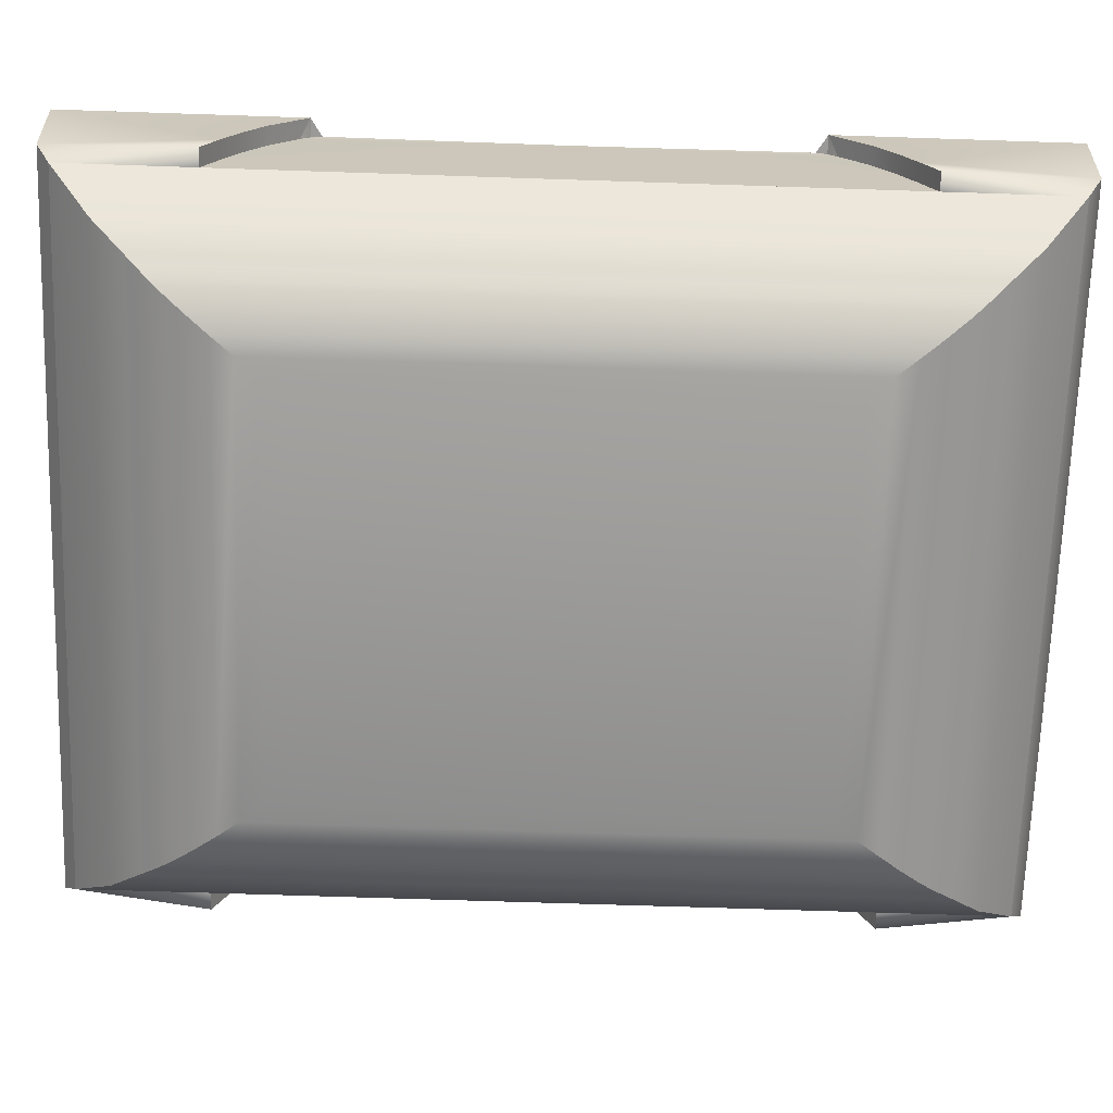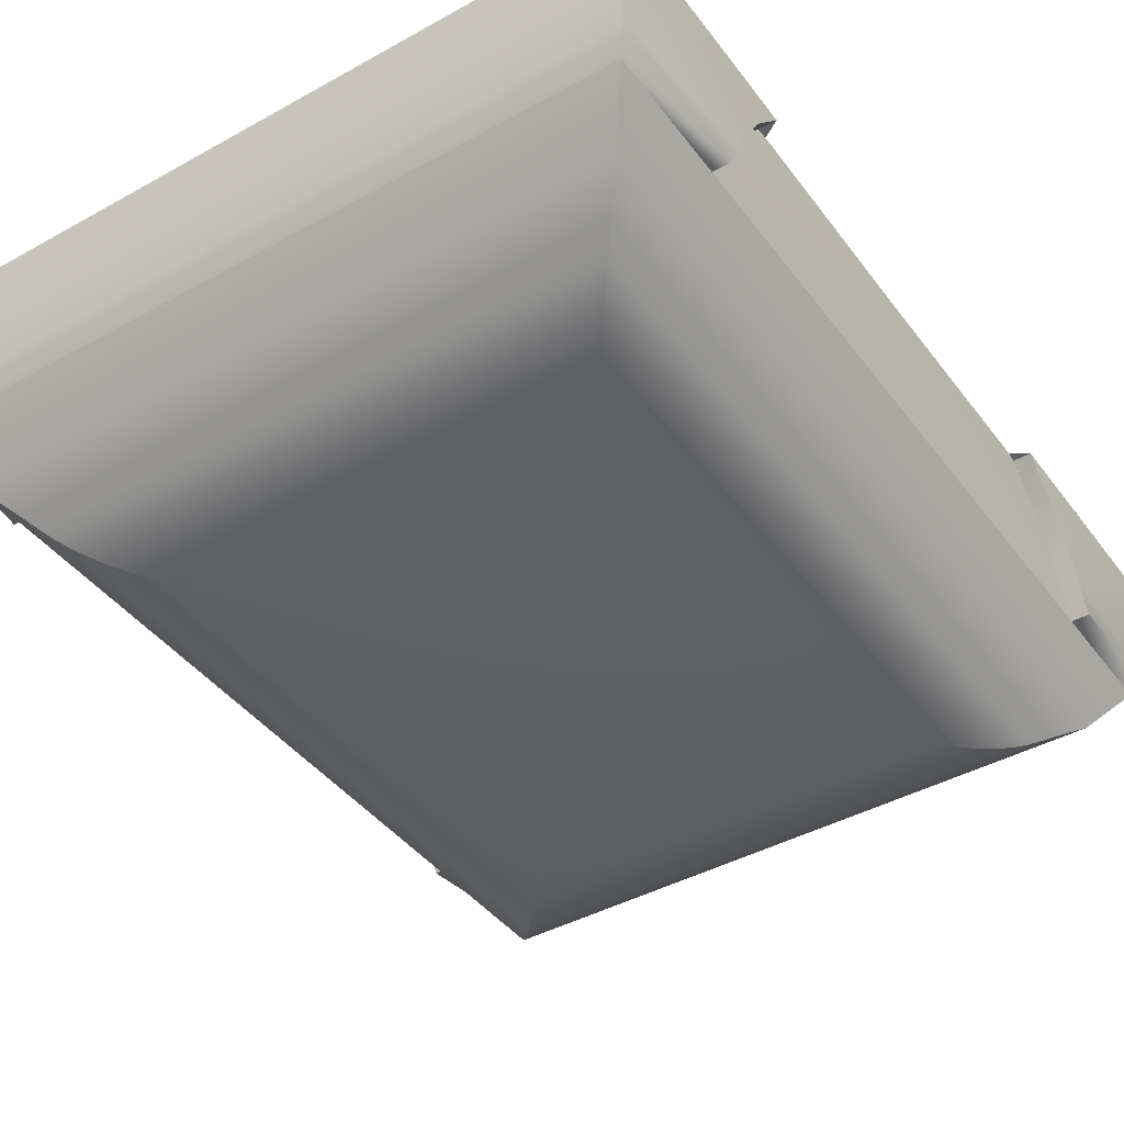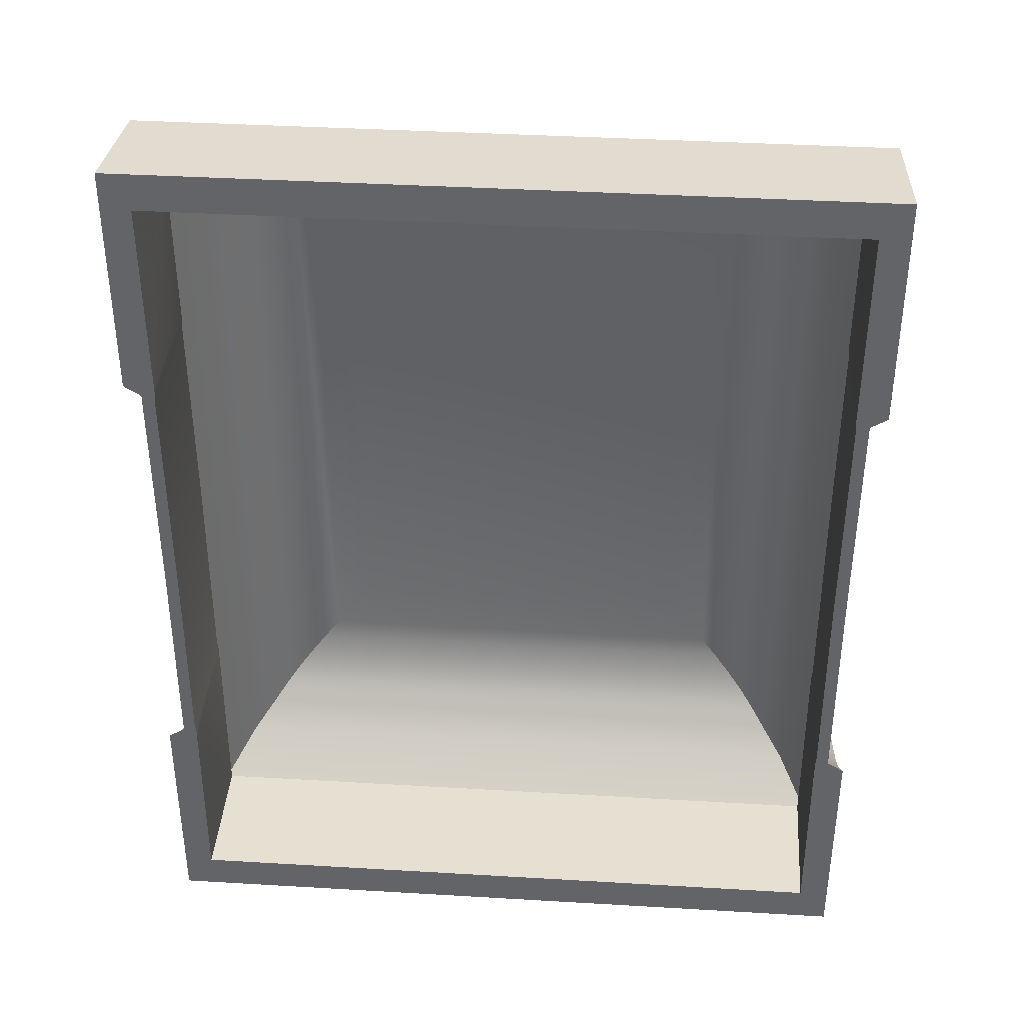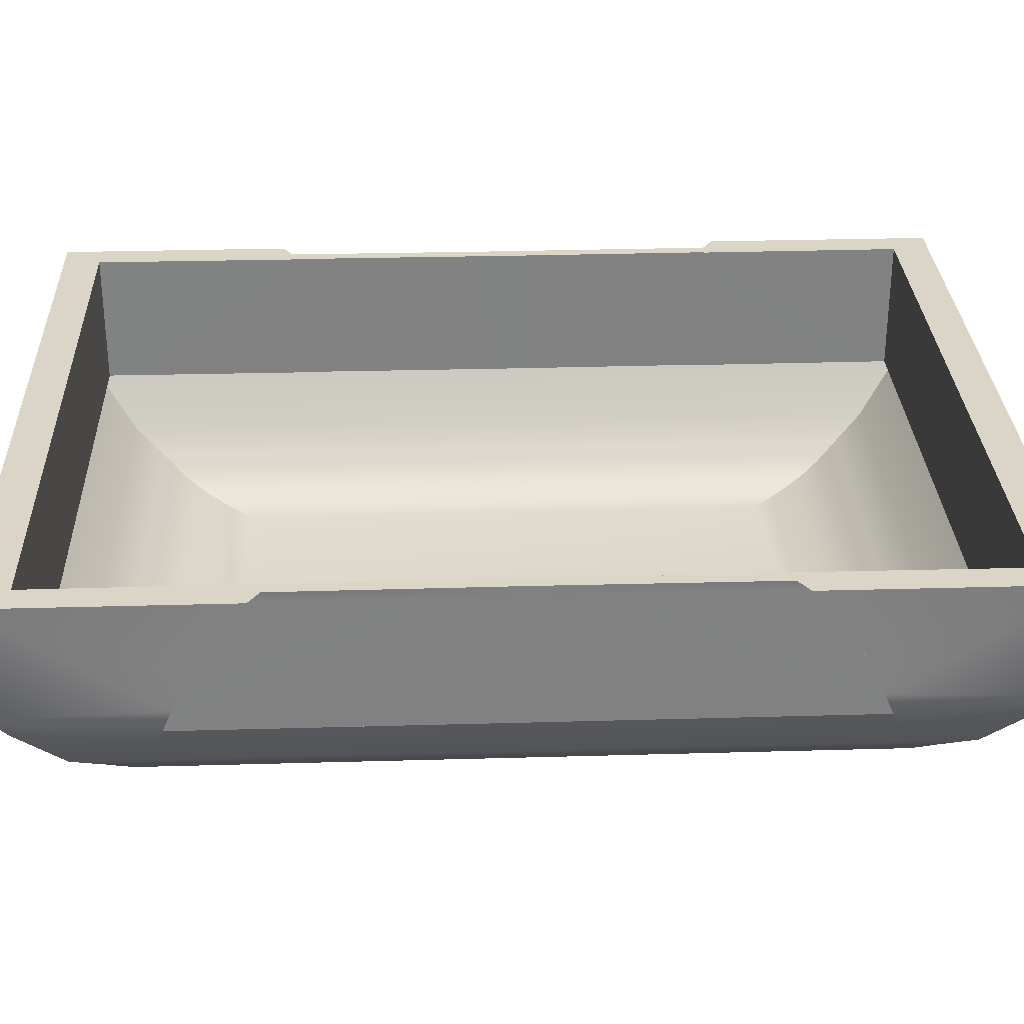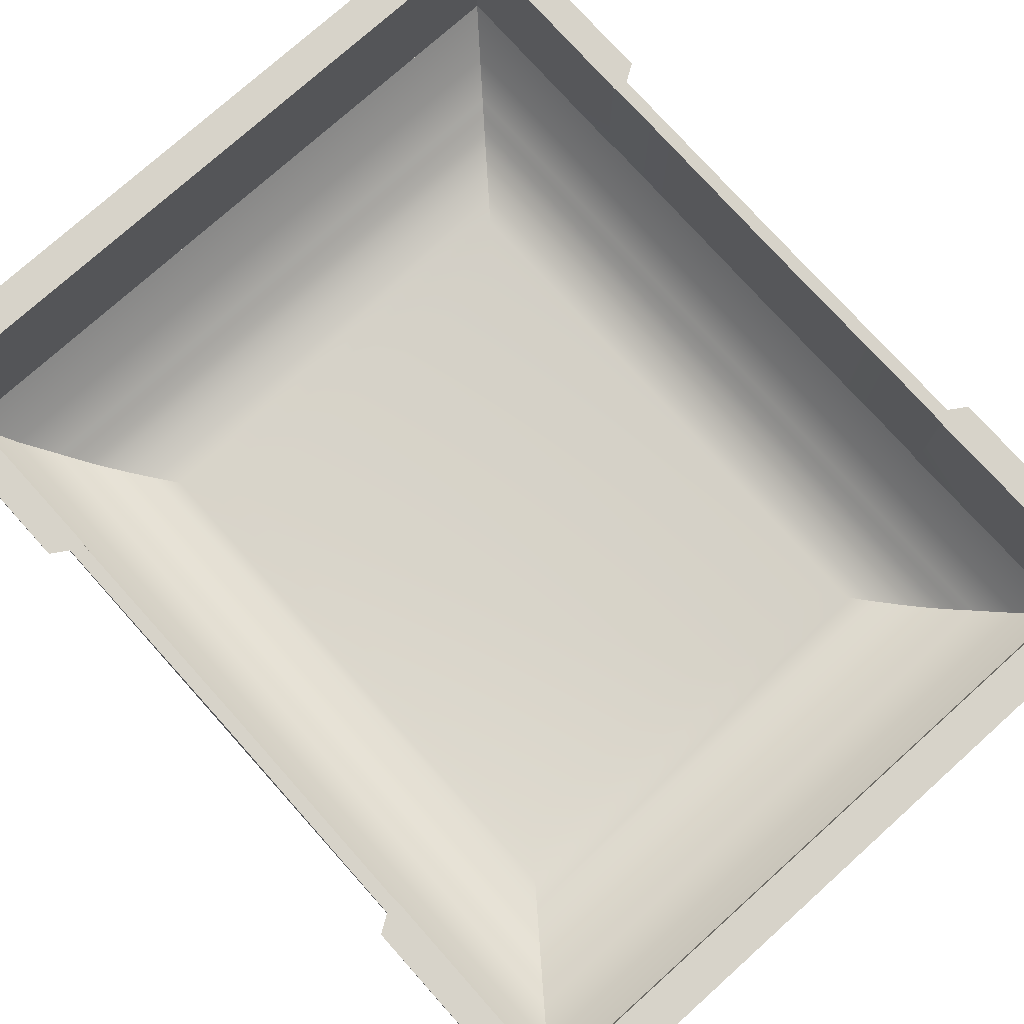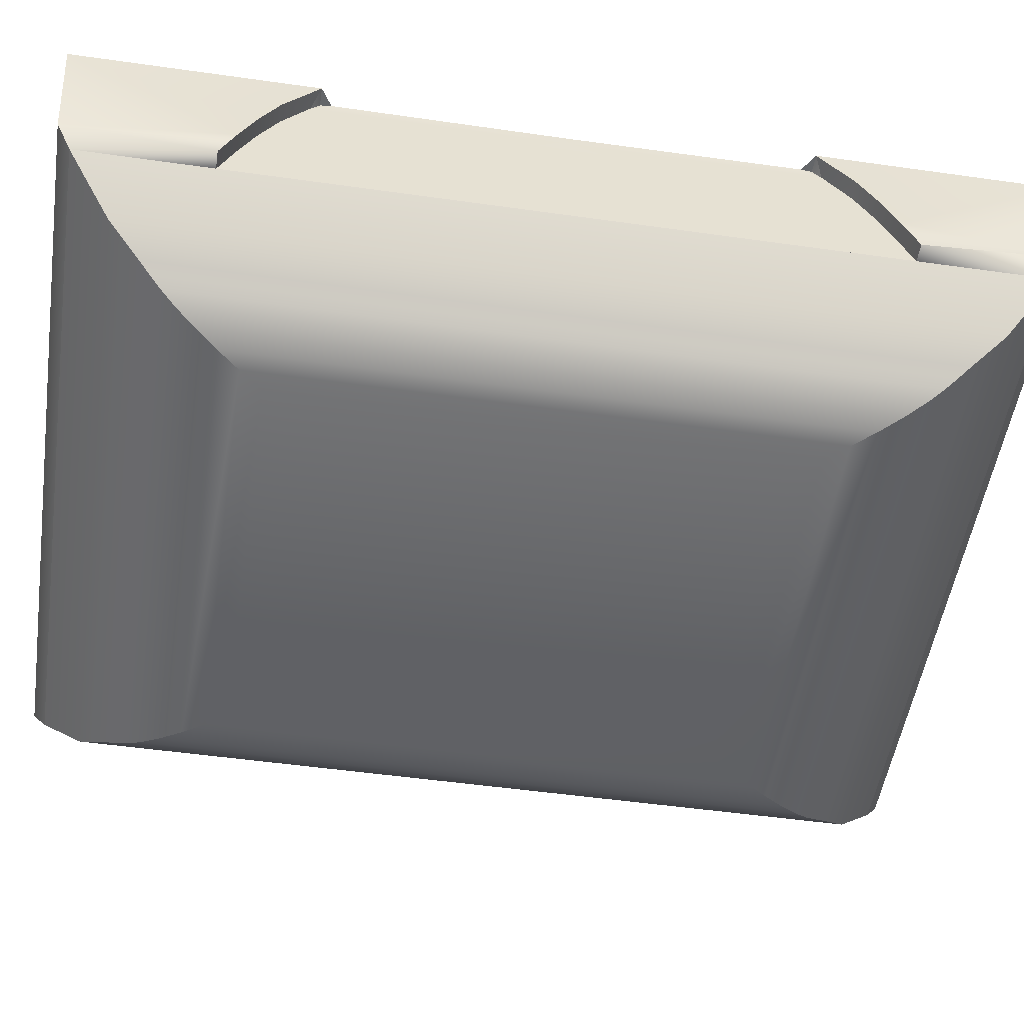
<metadata>
{"format":"obj","ext":"obj","renderer":"f3d","projection":"perspective","resolution":1024,"background":"white","views":[{"elev":-69.0,"azim":-91.9,"up":"+Z"},{"elev":-42.0,"azim":33.7,"up":"+Z"},{"elev":38.4,"azim":4.3,"up":"+Y"},{"elev":29.6,"azim":-92.4,"up":"+Z"},{"elev":76.3,"azim":138.1,"up":"+Z"},{"elev":-51.7,"azim":81.3,"up":"+Z"}]}
</metadata>
<code>
o Cube_285
v -0.1245 -0.1587 -0.003624
v -0.1245 0.1587 -0.003624
v 0.1245 -0.1587 -0.003624
v 0.1245 0.1587 -0.003624
v -0.064 -0.08159 -0.04544
v -0.1126 -0.1435 -0.0225
v -0.07085 -0.09032 -0.04432
v -0.07705 -0.09823 -0.04348
v -0.08296 -0.1058 -0.0424
v -0.08891 -0.1133 -0.04058
v -0.09426 -0.1202 -0.03809
v -0.09807 -0.125 -0.03553
v -0.1011 -0.1289 -0.03285
v -0.1042 -0.1328 -0.03
v -0.064 0.08159 -0.04544
v -0.1126 0.1435 -0.0225
v -0.07085 0.09032 -0.04432
v -0.07705 0.09823 -0.04348
v -0.08296 0.1058 -0.0424
v -0.08891 0.1133 -0.04058
v -0.09426 0.1202 -0.03809
v -0.09807 0.125 -0.03553
v -0.1011 0.1289 -0.03285
v -0.1042 0.1328 -0.03
v 0.064 -0.08159 -0.04544
v 0.1126 -0.1435 -0.0225
v 0.07085 -0.09032 -0.04432
v 0.07705 -0.09823 -0.04348
v 0.08296 -0.1058 -0.0424
v 0.08891 -0.1133 -0.04058
v 0.09426 -0.1202 -0.03809
v 0.09807 -0.125 -0.03553
v 0.1011 -0.1289 -0.03285
v 0.1042 -0.1328 -0.03
v 0.064 0.08159 -0.04544
v 0.1126 0.1435 -0.0225
v 0.07085 0.09032 -0.04432
v 0.07705 0.09823 -0.04348
v 0.08296 0.1058 -0.0424
v 0.08891 0.1133 -0.04058
v 0.09426 0.1202 -0.03809
v 0.09807 0.125 -0.03553
v 0.1011 0.1289 -0.03285
v 0.1042 0.1328 -0.03
v 0.1283 -0.1636 0.004233
v 0.1283 0.1636 0.004233
v -0.1283 0.1636 0.004233
v -0.1283 -0.1636 0.004233
v 0.1308 -0.1667 0.04544
v 0.1308 0.1667 0.04544
v -0.1308 0.1667 0.04544
v -0.1308 -0.1667 0.04544
v 0.1308 0.1129 -0.003624
v 0.1308 -0.1129 -0.003624
v -0.1308 -0.1129 -0.003624
v -0.1308 0.1129 -0.003624
v 0.1308 0.08335 0.04544
v 0.1308 -0.08335 0.04544
v -0.1308 -0.08335 0.04544
v -0.1308 0.08335 0.04544
v -0.1245 -0.1587 0.04225
v -0.1245 0.1587 0.04225
v 0.1245 -0.1587 0.04225
v 0.1245 0.1587 0.04225
v 0.1308 0.1078 0.00824
v 0.1308 0.1023 0.01969
v 0.1308 0.09546 0.03115
v 0.1308 -0.1078 0.00824
v 0.1308 -0.1023 0.01969
v 0.1308 -0.09546 0.03115
v -0.1308 0.1078 0.00824
v -0.1308 0.1023 0.01969
v -0.1308 0.09546 0.03115
v -0.1308 -0.1078 0.00824
v -0.1308 -0.1023 0.01969
v -0.1308 -0.09546 0.03115
v 0 0.1111 -0.002735
v 0 -0.1111 -0.002735
v -0.1245 -0.08636 0.04225
v -0.1245 0 0.04225
v -0.1245 0.08636 0.04225
v 0.1245 0.08636 0.04225
v 0.1245 0 0.04225
v 0.1245 -0.08636 0.04225
v -0.1245 0 0.04544
v 0.1245 0 0.04544
v 0.1248 -0.1591 0.04544
v 0.1248 0.1591 0.04544
v -0.1248 0.1591 0.04544
v -0.1248 -0.1591 0.04544
v 0.1248 0.07954 0.04544
v 0.1248 -0.07954 0.04544
v -0.1248 -0.07954 0.04544
v -0.1248 0.07954 0.04544
v -0.1245 -0.1129 -0.003624
v -0.1245 0.1129 -0.003624
v -0.1245 -0.08335 0.04544
v -0.1245 0.08335 0.04544
v -0.1245 0.1078 0.00824
v -0.1245 0.1023 0.01969
v -0.1245 0.09546 0.03115
v -0.1245 -0.1078 0.00824
v -0.1245 -0.1023 0.01969
v -0.1245 -0.09546 0.03115
v -0.1245 0.08517 0.0433
v -0.1245 -0.08517 0.0433
v 0.1245 0.1129 -0.003624
v 0.1245 -0.1129 -0.003624
v 0.1245 0.08335 0.04544
v 0.1245 -0.08335 0.04544
v 0.1245 0.1078 0.00824
v 0.1245 0.1023 0.01969
v 0.1245 0.09546 0.03115
v 0.1245 -0.1078 0.00824
v 0.1245 -0.1023 0.01969
v 0.1245 -0.09546 0.03115
v 0.1245 -0.08517 0.0433
v 0.1245 0.08517 0.0433
v -0.12 0 0.04544
v 0.12 0 0.04544
v 0.1203 -0.1534 0.04544
v 0.1203 0.1534 0.04544
v -0.1203 0.1534 0.04544
v -0.1203 -0.1534 0.04544
v 0.1203 0.07668 0.04544
v 0.1203 -0.07668 0.04544
v -0.1203 -0.07668 0.04544
v -0.1203 0.07668 0.04544
v -0.12 -0.08035 0.04544
v -0.12 0.08035 0.04544
v 0.12 0.08035 0.04544
v 0.12 -0.08035 0.04544
v 0.12 -0.08335 0.04544
v 0.1203 0.1534 -0.002892
v 0.1203 -0.1534 -0.002892
v 0.12 0.08335 0.04544
v -0.12 0.08335 0.04544
v 0.12 0 -0.002892
v -0.12 0 -0.002892
v -0.12 -0.08335 0.04544
v -0.1203 0.1534 -0.002892
v -0.1203 -0.1534 -0.002892
v 0.1203 0.07668 -0.002892
v 0.1203 -0.07668 -0.002892
v -0.1203 -0.07668 -0.002892
v -0.1203 0.07668 -0.002892
v -0.12 -0.08035 -0.002892
v -0.12 0.08035 -0.002892
v 0.12 0.08035 -0.002892
v 0.12 -0.08035 -0.002892
v 0.09934 -0.1534 -0.002892
v -0.09934 -0.1534 -0.002892
v 0.09934 0.1534 -0.002892
v -0.09934 0.1534 -0.002892
f 26 1 6
f 107 108 26
f 2 36 16
f 95 96 16
f 45 1 3
f 5 17 15
f 7 18 17
f 8 19 18
f 9 20 19
f 20 11 21
f 21 12 22
f 12 23 22
f 13 24 23
f 14 16 24
f 15 37 35
f 17 38 37
f 18 39 38
f 19 40 39
f 40 21 41
f 21 42 41
f 22 43 42
f 43 24 44
f 24 36 44
f 35 27 25
f 37 28 27
f 38 29 28
f 29 40 30
f 40 31 30
f 41 32 31
f 32 43 33
f 43 34 33
f 44 26 34
f 25 7 5
f 27 8 7
f 28 9 8
f 29 10 9
f 30 11 10
f 11 32 12
f 32 13 12
f 33 14 13
f 14 26 6
f 35 5 15
f 51 46 47
f 1 63 3
f 4 62 2
f 82 107 83
f 79 95 80
f 52 75 74
f 72 73 51
f 50 66 65
f 69 70 49
f 64 51 62
f 2 46 47
f 49 48 45
f 52 63 61
f 106 79 93
f 92 86 83
f 94 85 80
f 118 82 91
f 58 63 49
f 59 61 79
f 62 60 81
f 57 64 82
f 84 110 117
f 79 97 59
f 98 81 60
f 82 109 57
f 50 89 51
f 57 88 50
f 59 90 52
f 58 110 92
f 49 90 87
f 60 98 94
f 97 59 93
f 60 89 98
f 58 87 110
f 109 57 91
f 75 102 74
f 76 79 104
f 72 101 73
f 56 99 71
f 76 103 75
f 74 95 55
f 71 100 72
f 81 73 101
f 69 116 70
f 54 114 68
f 66 111 65
f 53 4 46
f 68 115 69
f 67 112 66
f 65 107 53
f 67 82 113
f 2 56 47
f 84 70 116
f 54 3 108
f 55 1 48
f 89 122 123
f 110 133 132
f 90 121 87
f 91 131 109
f 109 122 88
f 85 127 93
f 119 145 127
f 94 130 128
f 86 125 91
f 125 149 131
f 93 129 97
f 86 126 120
f 97 124 90
f 85 128 119
f 98 137 130
f 92 132 126
f 130 146 128
f 140 97 129
f 98 123 137
f 128 139 119
f 136 109 131
f 110 121 133
f 120 143 125
f 132 144 126
f 122 153 154
f 127 147 129
f 126 138 120
f 124 152 151
f 142 124 140
f 148 130 137
f 134 122 136
f 150 132 133
f 108 107 138
f 151 152 1
f 96 95 139
f 154 153 4
f 26 3 1
f 26 36 107
f 36 4 107
f 108 3 26
f 2 4 36
f 16 6 95
f 6 1 95
f 96 2 16
f 45 48 1
f 5 7 17
f 7 8 18
f 8 9 19
f 9 10 20
f 20 10 11
f 21 11 12
f 12 13 23
f 13 14 24
f 14 6 16
f 15 17 37
f 17 18 38
f 18 19 39
f 19 20 40
f 40 20 21
f 21 22 42
f 22 23 43
f 43 23 24
f 24 16 36
f 35 37 27
f 37 38 28
f 38 39 29
f 29 39 40
f 40 41 31
f 41 42 32
f 32 42 43
f 43 44 34
f 44 36 26
f 25 27 7
f 27 28 8
f 28 29 9
f 29 30 10
f 30 31 11
f 11 31 32
f 32 33 13
f 33 34 14
f 14 34 26
f 35 25 5
f 51 50 46
f 1 61 63
f 4 64 62
f 64 4 107
f 107 108 83
f 108 3 63
f 83 108 84
f 63 84 108
f 64 107 82
f 61 1 95
f 95 96 80
f 96 2 62
f 80 96 81
f 62 81 96
f 61 95 79
f 48 52 74
f 52 59 76
f 52 76 75
f 74 55 48
f 51 47 71
f 47 56 71
f 73 60 51
f 51 71 72
f 46 50 65
f 50 57 67
f 50 67 66
f 65 53 46
f 49 45 68
f 45 54 68
f 70 58 49
f 49 68 69
f 64 50 51
f 2 4 46
f 49 52 48
f 52 49 63
f 79 80 93
f 80 85 93
f 93 97 106
f 83 84 92
f 84 117 92
f 117 110 92
f 80 81 94
f 81 105 94
f 105 98 94
f 82 83 91
f 83 86 91
f 91 109 118
f 58 84 63
f 59 52 61
f 62 51 60
f 57 50 64
f 84 58 110
f 79 106 97
f 98 105 81
f 82 118 109
f 50 88 89
f 57 109 88
f 59 97 90
f 49 52 90
f 60 51 89
f 58 49 87
f 75 103 102
f 76 59 79
f 72 100 101
f 56 96 99
f 76 104 103
f 74 102 95
f 71 99 100
f 81 60 73
f 69 115 116
f 54 108 114
f 66 112 111
f 53 107 4
f 68 114 115
f 67 113 112
f 65 111 107
f 67 57 82
f 2 96 56
f 84 58 70
f 54 45 3
f 55 95 1
f 89 88 122
f 90 124 121
f 91 125 131
f 109 136 122
f 85 119 127
f 119 139 145
f 94 98 130
f 86 120 125
f 125 143 149
f 93 127 129
f 86 92 126
f 97 140 124
f 85 94 128
f 92 110 132
f 130 148 146
f 98 89 123
f 128 146 139
f 110 87 121
f 120 138 143
f 132 150 144
f 141 123 154
f 123 122 154
f 122 134 153
f 127 145 147
f 126 144 138
f 135 121 151
f 121 124 151
f 124 142 152
f 140 129 147
f 147 142 140
f 137 123 141
f 141 148 137
f 136 131 149
f 149 134 136
f 133 121 135
f 135 150 133
f 107 4 134
f 134 149 107
f 149 143 107
f 143 138 107
f 138 144 108
f 144 150 108
f 150 135 108
f 135 3 108
f 1 3 151
f 3 135 151
f 152 142 1
f 95 1 142
f 142 147 95
f 147 145 95
f 145 139 95
f 139 146 96
f 146 148 96
f 148 141 96
f 141 2 96
f 4 2 154
f 2 141 154
f 153 134 4

</code>
